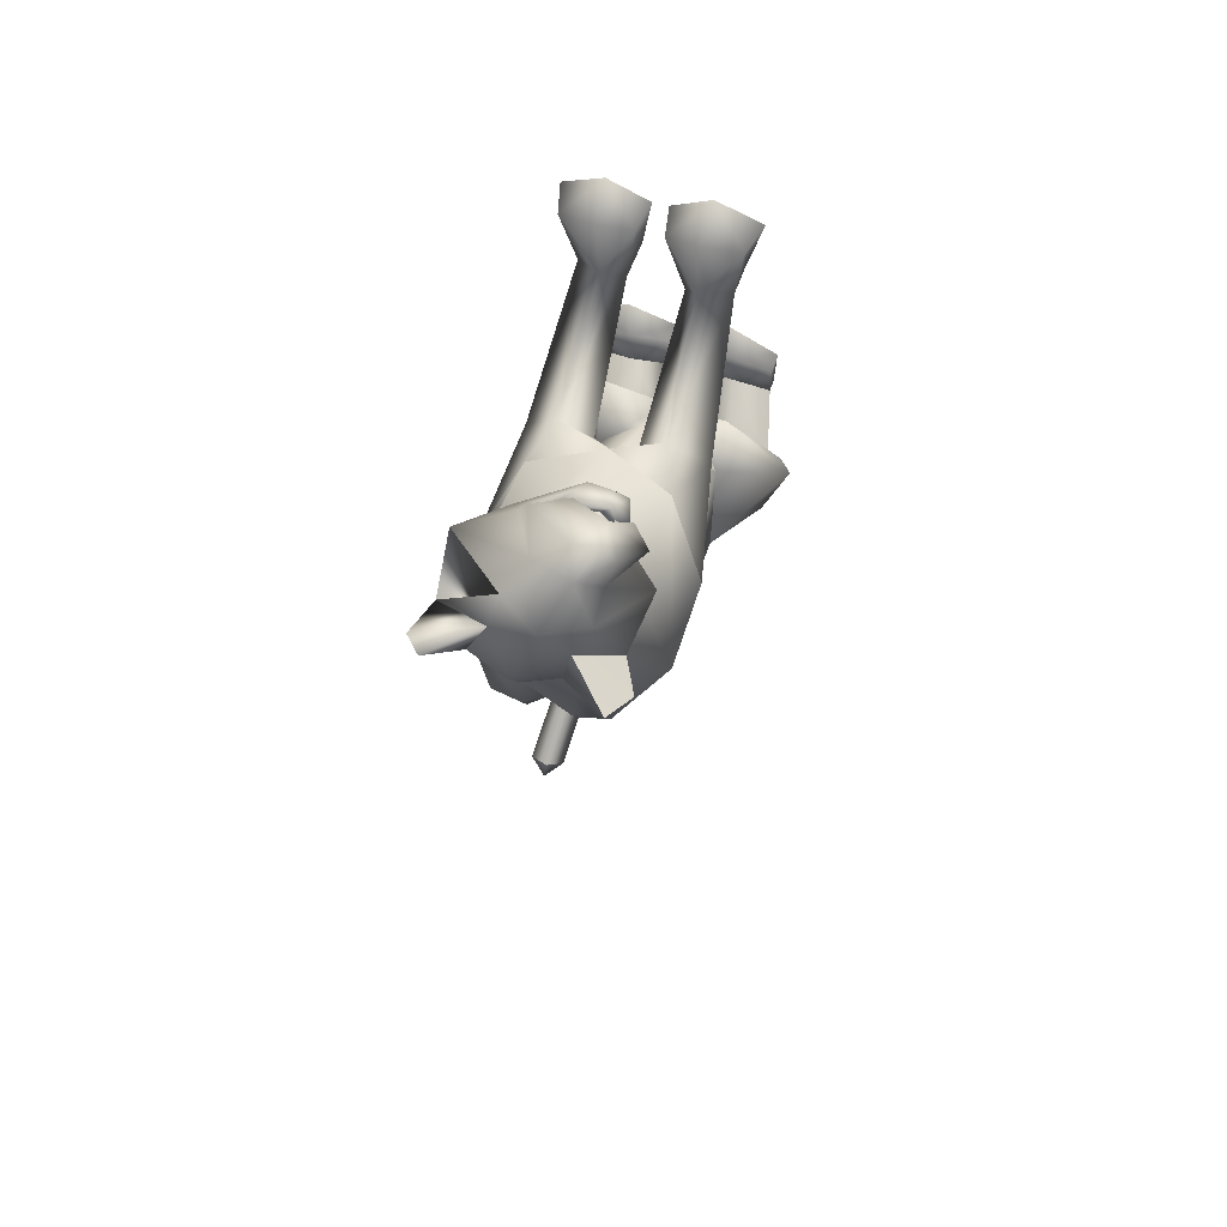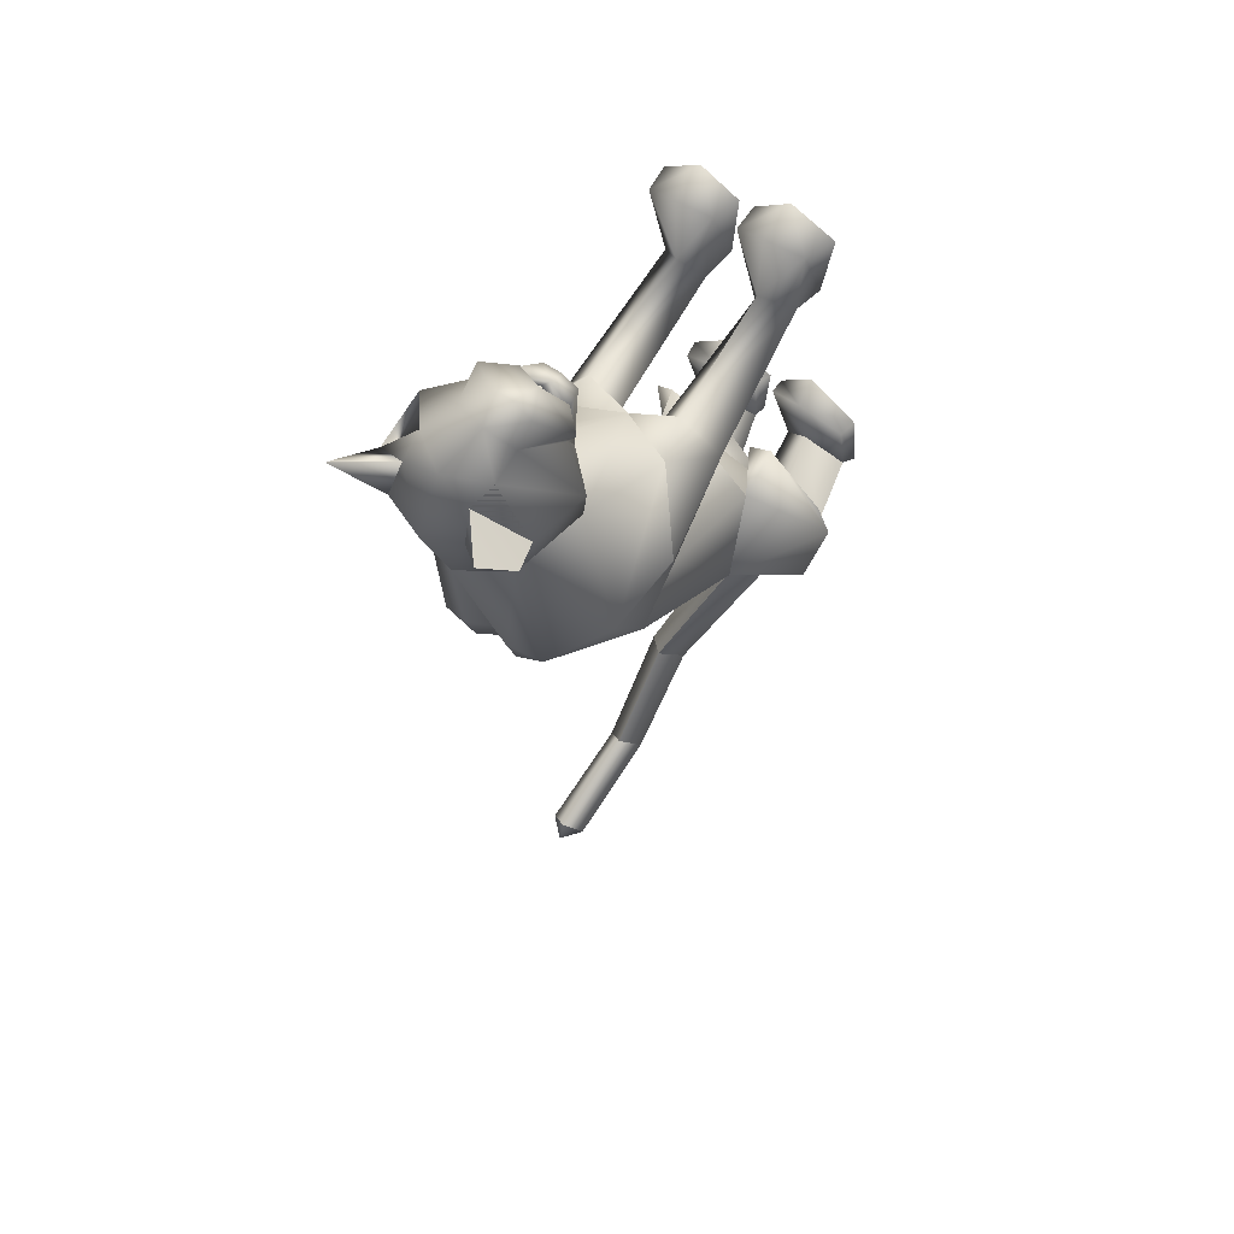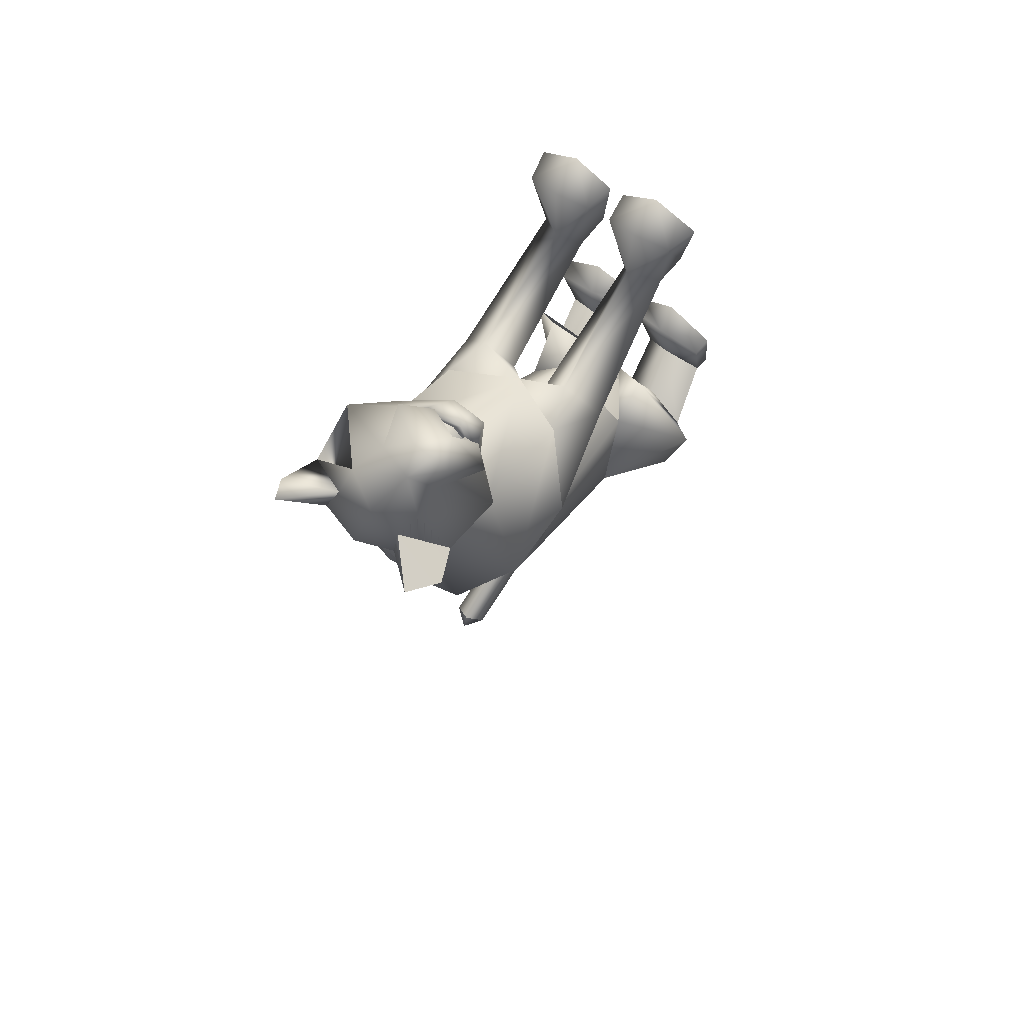
<metadata>
{"format":"obj","ext":"obj","renderer":"f3d","projection":"perspective","resolution":1024,"background":"white","views":[{"elev":62.1,"azim":-161.5,"up":"+Z"},{"elev":50.0,"azim":-141.0,"up":"+Z"},{"elev":63.2,"azim":-143.2,"up":"+Z"}]}
</metadata>
<code>
o sit_look_meshes[0].002
v -0.1037 0.3393 0.4537
v -0.1092 0.3374 0.4671
v -0.09828 0.2928 0.4334
v -0.02312 0.4177 0.4718
v 0.1186 0.3445 0.3524
v 0.000229 0.4658 0.447
v -0.09025 0.4426 0.4878
v -0.06957 0.4022 0.5144
v -0.108 0.3543 0.5049
v 0.003847 0.3465 0.4765
v -0.04945 0.3241 0.4842
v -0.1312 0.3219 0.4623
v -0.1587 0.3417 0.4375
v -0.1127 0.4082 0.5241
v -0.1358 0.4003 0.496
v -0.1229 0.4158 0.4486
v -0.1233 0.4616 0.4231
v -0.1682 0.3349 0.3272
v -0.05934 0.4983 0.4292
v -0.1092 0.3374 0.4671
v -0.1207 0.3325 0.4518
v -0.09828 0.2928 0.4334
v -0.1207 0.3325 0.4518
v -0.1037 0.3393 0.4537
v -0.09828 0.2928 0.4334
v -0.04866 0.341 0.4665
v -0.04501 0.2943 0.446
v -0.06146 0.3388 0.4791
v -0.06146 0.3388 0.4791
v -0.04501 0.2943 0.446
v -0.03738 0.3349 0.4719
v -0.03738 0.3349 0.4719
v -0.04501 0.2943 0.446
v -0.04866 0.341 0.4665
v -0.02086 0.5065 0.2924
v 0.1564 0.1705 0.04215
v 0.1564 0.1705 0.04215
v -0.186 0.1633 0.05998
v -0.186 0.1633 0.05998
v -0.08602 0.3496 0.4777
v -0.08732 0.3271 0.4732
v -0.01994 0.3218 0.4452
v -0.01457 0.3644 0.4339
v -0.02899 0.3505 0.4525
v -0.1106 0.319 0.4256
v -0.1042 0.3481 0.4365
v -0.1001 0.3614 0.4176
v -0.1042 0.3481 0.4365
v -0.1001 0.3614 0.4176
v -0.1106 0.319 0.4256
v -0.01994 0.3218 0.4452
v -0.1106 0.319 0.4256
v -0.08732 0.3271 0.4732
v -0.1021 0.3262 0.4884
v -0.03658 0.3136 0.4668
v -0.05535 0.2841 0.4638
v -0.09048 0.2871 0.4667
v -0.1122 0.2823 0.4492
v -0.1226 0.3112 0.4454
v -0.08602 0.3496 0.4777
v -0.02899 0.3505 0.4525
v -0.01994 0.3218 0.4452
v -0.01457 0.3644 0.4339
v -0.08732 0.3271 0.4732
v -0.1703 0.5589 0.3826
v -0.19 0.4964 0.3349
v -0.1703 0.5589 0.3826
v -0.19 0.4964 0.3349
v 0.1155 0.5127 0.3549
v 0.07241 0.5679 0.4209
v 0.1155 0.5127 0.3549
v 0.07241 0.5679 0.4209
v -0.05028 -0.2894 -0.3602
v 0.05256 -0.2817 0.2168
v 0.1055 -0.2652 0.366
v 0.036 -0.2712 0.3304
v 0.036 -0.2712 0.3304
v 0.0428 -0.213 0.3318
v 0.05256 -0.2817 0.2168
v 0.1384 -0.2796 0.2132
v 0.1764 -0.2683 0.3252
v 0.16 -0.2101 0.3263
v 0.0992 -0.1963 0.3452
v 0.1764 -0.2683 0.3252
v 0.1384 -0.2796 0.2132
v 0.05256 -0.2817 0.2168
v 0.1055 -0.2652 0.366
v -0.01975 -0.2845 0.2194
v 0.01004 -0.2722 0.3315
v -0.05626 -0.2716 0.3722
v -0.1084 -0.2886 0.2212
v -0.1336 -0.2797 0.3359
v -0.05626 -0.2716 0.3722
v -0.05783 -0.2031 0.3508
v -0.1201 -0.2214 0.3366
v 0.01004 -0.2722 0.3315
v -0.001323 -0.2149 0.3332
v -0.1084 -0.2886 0.2212
v -0.01975 -0.2845 0.2194
v -0.01975 -0.2845 0.2194
v -0.1336 -0.2797 0.3359
v 0.114 -0.2095 -0.1886
v -0.2339 -0.1801 -0.1407
v 0.121 0.04613 -1.014
v 0.1124 0.09525 -1.001
v 0.1455 0.07021 -0.9853
v 0.08499 0.06145 -0.9923
v 0.1089 0.08859 -0.9622
v 0.08499 0.06145 -0.9923
v 0.1089 0.08859 -0.9622
v 0.1455 0.07021 -0.9853
v 0.121 0.04613 -1.014
v 0.1343 -0.36 -0.1702
v 0.02762 -0.3644 -0.1679
v 0.01068 -0.3509 -0.07347
v 0.09173 -0.3373 -0.03182
v 0.07405 -0.2921 -0.04907
v 0.1622 -0.3443 -0.08283
v 0.01031 -0.3102 -0.06125
v 0.1489 -0.3052 -0.07731
v 0.02762 -0.3644 -0.1679
v 0.09173 -0.3373 -0.03182
v 0.1343 -0.36 -0.1702
v 0.1622 -0.3443 -0.08283
v 0.02762 -0.3644 -0.1679
v 0.01068 -0.3509 -0.07347
v -0.1531 -0.3696 -0.1782
v -0.04877 -0.3687 -0.169
v -0.1598 -0.3103 -0.07029
v -0.08424 -0.2953 -0.04041
v -0.1583 -0.3503 -0.07727
v -0.07803 -0.3389 -0.02091
v -0.01023 -0.3516 -0.07221
v -0.02174 -0.3112 -0.05944
v -0.04877 -0.3687 -0.169
v -0.01023 -0.3516 -0.07221
v -0.07803 -0.3389 -0.02091
v -0.04877 -0.3687 -0.169
v -0.1531 -0.3696 -0.1782
v -0.1583 -0.3503 -0.07727
v -0.02437 0.3671 -0.0214
v -0.01482 0.445 0.1653
v 0.1028 0.2986 0.2256
v 0.06789 0.4044 0.1777
v -0.1251 0.2917 0.2256
v -0.09485 0.4 0.1803
v -0.009642 0.224 0.2476
v -0.01482 0.445 0.1653
v 0.06789 0.4044 0.1777
v 0.1028 0.2986 0.2256
v -0.1251 0.2917 0.2256
v -0.09485 0.4 0.1803
v -0.009642 0.224 0.2476
v -0.003399 -0.00396 0.05901
v -0.0281 0.223 -0.1845
v 0.1011 0.1902 -0.1132
v -0.003399 -0.00396 0.05901
v -0.156 0.1931 -0.08973
v 0.01438 0.3965 -0.01264
v 0.1052 0.1035 0.1544
v 0.1052 0.1035 0.1544
v -0.1159 0.09654 0.1655
v -0.06298 0.3951 -0.007915
v -0.1159 0.09654 0.1655
v 0.053 0.2836 0.3489
v -0.03867 0.352 0.3875
v 0.02457 0.3274 0.4208
v -0.1272 0.3222 0.3931
v 0.053 0.2836 0.3489
v -0.0203 0.269 0.332
v -0.1004 0.2782 0.3353
v -0.1004 0.2782 0.3353
v -0.08961 0.4897 0.312
v -0.1036 0.4911 0.3897
v -0.1585 0.434 0.3149
v -0.1036 0.4911 0.3897
v -0.1585 0.434 0.3149
v -0.1036 0.4911 0.3897
v -0.08961 0.4897 0.312
v -0.1585 0.434 0.3149
v 0.04188 0.4943 0.3205
v 0.008912 0.4934 0.4043
v 0.1031 0.4423 0.3294
v 0.1031 0.4423 0.3294
v 0.04188 0.4943 0.3205
v 0.008912 0.4934 0.4043
v 0.00892 0.4934 0.4042
v -0.0194 -0.07996 0.04878
v -0.05584 -0.03173 -0.282
v 0.02998 0.0136 0.1208
v 0.09181 -0.003682 0.05838
v 0.0827 0.02845 0.1673
v 0.1396 0.008694 0.09997
v 0.02998 0.0136 0.1208
v 0.09181 -0.003682 0.05838
v 0.09181 -0.003682 0.05838
v -0.03872 0.01172 0.126
v -0.1023 -0.004523 0.07355
v -0.08501 0.02271 0.1803
v -0.1483 0.002628 0.1233
v -0.1023 -0.004523 0.07355
v -0.03872 0.01172 0.126
v -0.1023 -0.004523 0.07355
v -0.07213 -0.1757 -0.3434
v -0.07213 -0.1757 -0.3434
v 0.09557 -0.2254 0.1696
v 0.1346 -0.221 0.2161
v 0.08862 -0.1875 0.2444
v 0.09557 -0.2254 0.1696
v 0.05856 -0.2248 0.1998
v 0.09557 -0.2254 0.1696
v -0.03173 -0.2284 0.203
v -0.05883 -0.1935 0.2494
v -0.1074 -0.2301 0.2244
v -0.07379 -0.2318 0.1749
v -0.07379 -0.2318 0.1749
v -0.07379 -0.2318 0.1749
v -0.058 -0.262 -0.4415
v -0.01999 -0.2747 -0.4398
v -0.02384 -0.2532 -0.4137
v 0.02915 -0.2679 -0.4377
v 0.02915 -0.2679 -0.4377
v -0.01999 -0.2747 -0.4398
v -0.02384 -0.2532 -0.4137
v -0.02384 -0.2532 -0.4137
v -0.058 -0.262 -0.4415
v -0.01999 -0.2747 -0.4398
v 0.03492 -0.3012 -0.3971
v 0.03492 -0.3012 -0.3971
v 0.03492 -0.3012 -0.3971
v -0.1185 -0.2884 -0.3973
v -0.1185 -0.2884 -0.3973
v -0.1185 -0.2884 -0.3973
v 0.129 -0.2037 -0.6995
v 0.1026 -0.2454 -0.7303
v 0.09298 -0.1716 -0.6906
v 0.09298 -0.1716 -0.6906
v 0.06281 -0.2085 -0.7081
v 0.1026 -0.2454 -0.7303
v 0.1026 -0.2454 -0.7303
v 0.06281 -0.2085 -0.7081
v 0.09298 -0.1716 -0.6906
v 0.1026 -0.2454 -0.7303
v 0.129 -0.2037 -0.6995
v 0.09298 -0.1716 -0.6906
v -0.01961 -0.2017 -0.07327
v 0.03965 -0.2531 -0.162
v 0.1352 -0.208 -0.06399
v 0.03965 -0.2531 -0.162
v 0.07777 -0.1724 -0.0125
v 0.03965 -0.2531 -0.162
v -0.05951 -0.1987 -0.07367
v -0.1547 -0.2224 -0.1837
v -0.219 -0.1664 -0.08374
v -0.1547 -0.2224 -0.1837
v -0.1267 -0.1602 -0.01078
v -0.1547 -0.2224 -0.1837
v 0.1085 -0.1153 -0.9042
v 0.1085 -0.1153 -0.9042
v 0.07368 -0.09767 -0.877
v 0.09891 -0.06457 -0.8507
v 0.07368 -0.09767 -0.877
v 0.1085 -0.1153 -0.9042
v 0.1327 -0.08461 -0.8752
v 0.1327 -0.08461 -0.8752
v 0.09891 -0.06457 -0.8507
v 0.09891 -0.06457 -0.8507
v 0.1044 -0.2337 -0.1625
v 0.03779 -0.2358 -0.2304
v -0.01519 -0.232 -0.1796
v 0.03779 -0.2358 -0.2304
v 0.05487 -0.2277 -0.1443
v 0.1044 -0.2337 -0.1625
v 0.03779 -0.2358 -0.2304
v -0.01519 -0.232 -0.1796
v 0.05487 -0.2277 -0.1443
v -0.06457 -0.2322 -0.1812
v -0.1311 -0.2172 -0.2578
v -0.1862 -0.2247 -0.1881
v -0.118 -0.231 -0.1455
v -0.1311 -0.2172 -0.2578
v -0.06457 -0.2322 -0.1812
v -0.1311 -0.2172 -0.2578
v -0.1862 -0.2247 -0.1881
v -0.118 -0.231 -0.1455
v 0.07082 -0.2954 -0.1187
v 0.1273 -0.3196 -0.1559
v 0.1273 -0.3196 -0.1559
v 0.06223 -0.3356 -0.1977
v 0.07082 -0.2954 -0.1187
v 0.06223 -0.3356 -0.1977
v 0.06223 -0.3356 -0.1977
v 0.01776 -0.3247 -0.1494
v 0.01776 -0.3247 -0.1494
v 0.06223 -0.3356 -0.1977
v -0.0468 -0.329 -0.1507
v -0.09753 -0.3033 -0.1109
v -0.1024 -0.3428 -0.1982
v -0.1565 -0.33 -0.1534
v -0.1024 -0.3428 -0.1982
v -0.1565 -0.33 -0.1534
v -0.1024 -0.3428 -0.1982
v -0.09753 -0.3033 -0.1109
v -0.0468 -0.329 -0.1507
v -0.1024 -0.3428 -0.1982
v 0.06751 0.3807 -0.03245
v 0.01179 0.3795 -0.05297
v 0.1419 0.2988 0.004231
v 0.1219 0.1141 -0.03091
v 0.1219 0.1141 -0.03091
v 0.1219 0.1141 -0.03091
v 0.1219 0.1141 -0.03091
v 0.1219 0.1141 -0.03091
v 0.1219 0.1141 -0.03091
v -0.1828 0.292 0.02336
v -0.1178 0.3775 -0.02091
v -0.06557 0.3784 -0.04777
v -0.1533 0.1169 -0.006959
v -0.1533 0.1169 -0.006959
v -0.1533 0.1169 -0.006959
v -0.1533 0.1169 -0.006959
v -0.1533 0.1169 -0.006959
v 0.06551 -0.09821 -0.07851
v 0.05646 -0.04792 -0.213
v 0.06551 -0.09821 -0.07851
v 0.05646 -0.04792 -0.213
v 0.05646 -0.04792 -0.213
v 0.06551 -0.09821 -0.07851
v 0.04979 -0.1991 -0.2924
v 0.04979 -0.1991 -0.2924
v 0.04979 -0.1991 -0.2924
v -0.1454 -0.03929 -0.1821
v -0.1335 -0.08928 -0.04782
v -0.1454 -0.03929 -0.1821
v -0.1335 -0.08928 -0.04782
v -0.1335 -0.08928 -0.04782
v -0.1454 -0.03929 -0.1821
v -0.1939 -0.1814 -0.2739
v -0.1938 -0.1814 -0.2737
v -0.1938 -0.1814 -0.2737
v -0.003364 0.04241 0.152
v -0.003364 0.04241 0.152
v -0.003364 0.04241 0.152
v -0.003364 0.04241 0.152
v -0.003364 0.04241 0.152
v -0.003364 0.04241 0.152
v -0.003364 0.04241 0.152
v -0.06197 -0.2628 -0.2161
v -0.06197 -0.2628 -0.2161
v -0.06197 -0.2628 -0.2161
v -0.6886 -0.08061 0.9927
v -0.6886 -0.08061 0.9927
v 0.02915 -0.2679 -0.4377
v -0.1938 -0.1814 -0.2737
v -0.07213 -0.1757 -0.3434
v -0.1454 -0.03929 -0.1821
v -0.1927 -0.1817 -0.2728
v -0.07095 -0.1768 -0.3428
v -0.1442 -0.03967 -0.181
v -0.07229 -0.1756 -0.3435
v -0.1455 -0.03923 -0.1822
f 327 155 189
f 155 337 189
f 205 189 337
f 340 356 354
f 189 205 327
f 178 180 17
f 356 357 354
f 337 355 356
f 357 361 338
f 355 359 356
f 359 360 361
f 340 337 356
f 356 359 357
f 337 205 355
f 357 359 361
f 355 358 359
f 359 358 360
f 1 2 3
f 4 5 6
f 7 4 6
f 7 8 4
f 9 10 8
f 8 10 4
f 11 10 9
f 12 9 13
f 14 8 7
f 14 9 8
f 14 15 9
f 9 15 13
f 15 16 13
f 7 16 15
f 14 7 15
f 7 17 16
f 16 17 18
f 6 19 7
f 17 7 19
f 20 21 22
f 23 24 25
f 26 27 28
f 29 30 31
f 32 33 34
f 35 173 174
f 18 17 175
f 174 17 19
f 17 174 175
f 35 174 19
f 65 66 176
f 176 66 177
f 178 179 67
f 68 67 179
f 180 68 179
f 173 35 142
f 143 144 5
f 145 18 146
f 18 175 146
f 146 175 173
f 146 173 142
f 181 142 35
f 186 184 69
f 144 142 181
f 144 181 183
f 5 144 183
f 5 183 6
f 70 182 69
f 184 185 71
f 71 185 72
f 186 72 185
f 6 183 187
f 187 19 6
f 35 19 187
f 35 187 181
f 143 5 165
f 40 41 42
f 42 43 44
f 40 45 41
f 45 40 46
f 45 46 47
f 48 49 50
f 166 11 9
f 11 167 10
f 167 4 10
f 4 167 5
f 51 167 166
f 166 167 11
f 52 166 168
f 166 12 168
f 166 9 12
f 12 13 168
f 52 53 166
f 51 166 53
f 54 51 53
f 54 55 51
f 56 55 54
f 54 53 52
f 57 56 54
f 167 51 55
f 55 169 167
f 56 169 55
f 56 170 169
f 56 57 170
f 58 170 57
f 57 54 58
f 58 54 59
f 54 52 59
f 168 59 52
f 58 171 170
f 58 59 171
f 171 59 168
f 5 167 165
f 60 48 50
f 147 143 165
f 165 170 147
f 172 147 170
f 168 13 16
f 16 18 168
f 18 172 168
f 145 172 18
f 147 172 145
f 61 62 63
f 60 62 61
f 62 60 64
f 42 44 40
f 50 64 60
f 148 149 159
f 159 149 306
f 306 307 159
f 308 149 150
f 308 306 149
f 159 307 141
f 159 141 148
f 150 160 308
f 308 160 36
f 162 341 151
f 315 151 152
f 315 152 316
f 163 148 141
f 163 141 317
f 316 163 317
f 163 316 152
f 148 163 152
f 162 315 38
f 151 315 162
f 153 151 341
f 341 150 153
f 150 341 160
f 342 154 309
f 155 307 156
f 156 307 306
f 156 306 308
f 310 156 308
f 343 318 157
f 158 315 316
f 158 316 317
f 155 158 317
f 141 155 317
f 141 307 155
f 319 315 158
f 38 315 320
f 36 311 308
f 344 312 190
f 190 312 191
f 192 193 161
f 193 37 161
f 192 161 345
f 192 345 194
f 193 313 37
f 195 313 193
f 346 197 321
f 197 198 321
f 199 164 200
f 199 347 164
f 200 164 39
f 200 39 322
f 201 200 322
f 199 202 347
f 157 318 188
f 157 188 314
f 318 158 332
f 333 334 103
f 158 155 332
f 155 189 332
f 335 318 332
f 318 335 188
f 314 188 323
f 155 324 189
f 156 324 155
f 325 102 326
f 323 324 314
f 314 324 156
f 188 336 348
f 360 338 361
f 327 329 204
f 228 349 73
f 327 204 189
f 231 73 349
f 337 189 204
f 102 330 326
f 339 232 103
f 330 102 229
f 188 348 328
f 103 334 339
f 350 246 325
f 350 230 247
f 102 248 249
f 247 246 350
f 250 325 246
f 325 250 102
f 249 229 102
f 248 102 250
f 350 333 252
f 253 103 232
f 103 253 254
f 350 255 233
f 255 350 252
f 256 252 333
f 254 256 103
f 333 103 256
f 340 218 231
f 231 218 219
f 340 220 218
f 73 231 219
f 73 219 228
f 228 219 221
f 331 228 221
f 331 221 220
f 331 220 205
f 340 205 220
f 206 195 207
f 74 75 76
f 77 78 79
f 80 75 74
f 80 81 75
f 82 208 83
f 82 207 208
f 84 85 82
f 82 85 207
f 207 85 209
f 85 86 209
f 87 82 83
f 77 87 78
f 78 87 83
f 192 194 210
f 195 193 207
f 79 210 211
f 194 196 210
f 84 82 87
f 192 207 193
f 78 210 79
f 78 208 210
f 78 83 208
f 207 192 208
f 211 210 196
f 210 208 192
f 277 278 257
f 253 279 254
f 252 277 257
f 277 256 280
f 256 254 279
f 279 280 256
f 252 256 277
f 279 253 281
f 268 269 249
f 246 270 250
f 246 251 270
f 270 251 271
f 250 268 248
f 249 248 268
f 268 250 272
f 270 272 250
f 296 282 297
f 282 296 283
f 298 283 296
f 297 284 299
f 284 297 285
f 285 297 282
f 300 301 281
f 281 301 279
f 127 302 128
f 301 302 127
f 301 127 129
f 129 303 301
f 130 131 132
f 133 130 132
f 133 134 130
f 133 135 134
f 131 129 127
f 130 129 131
f 129 130 303
f 134 303 130
f 134 304 303
f 134 135 304
f 135 305 304
f 136 137 138
f 137 139 138
f 137 140 139
f 212 199 213
f 88 89 90
f 91 90 92
f 93 94 95
f 96 97 93
f 97 94 93
f 97 213 94
f 95 94 213
f 95 213 214
f 95 214 98
f 214 215 98
f 98 215 99
f 96 100 97
f 97 100 212
f 97 212 213
f 216 214 201
f 214 213 199
f 100 217 212
f 217 203 212
f 202 212 203
f 199 212 202
f 101 93 95
f 101 95 98
f 91 88 90
f 201 214 200
f 199 200 214
f 286 287 273
f 288 113 289
f 113 114 289
f 115 116 117
f 117 116 118
f 269 268 288
f 119 117 290
f 120 288 290
f 291 269 288
f 292 293 274
f 275 274 293
f 115 117 119
f 276 275 286
f 293 286 275
f 118 113 120
f 119 290 294
f 273 276 286
f 119 294 121
f 121 294 295
f 120 290 117
f 288 120 113
f 122 123 124
f 117 118 120
f 122 125 123
f 115 119 121
f 126 125 122
f 234 353 235
f 223 235 353
f 236 224 234
f 237 238 225
f 238 226 225
f 238 239 226
f 227 226 239
f 234 224 222
f 240 241 258
f 104 105 106
f 105 107 108
f 259 260 109
f 110 109 261
f 242 262 241
f 243 263 244
f 109 260 261
f 111 261 264
f 244 263 265
f 104 107 105
f 110 261 111
f 111 259 112
f 105 108 106
f 259 111 264
f 109 112 259
f 265 245 244
f 258 241 262
f 266 245 265
f 267 262 242
f 158 337 155
f 327 156 155
f 327 331 205
f 6 184 5
f 72 186 69
f 205 354 355
f 355 357 358
f 357 360 358
f 205 340 354
f 355 354 357
f 357 338 360

</code>
